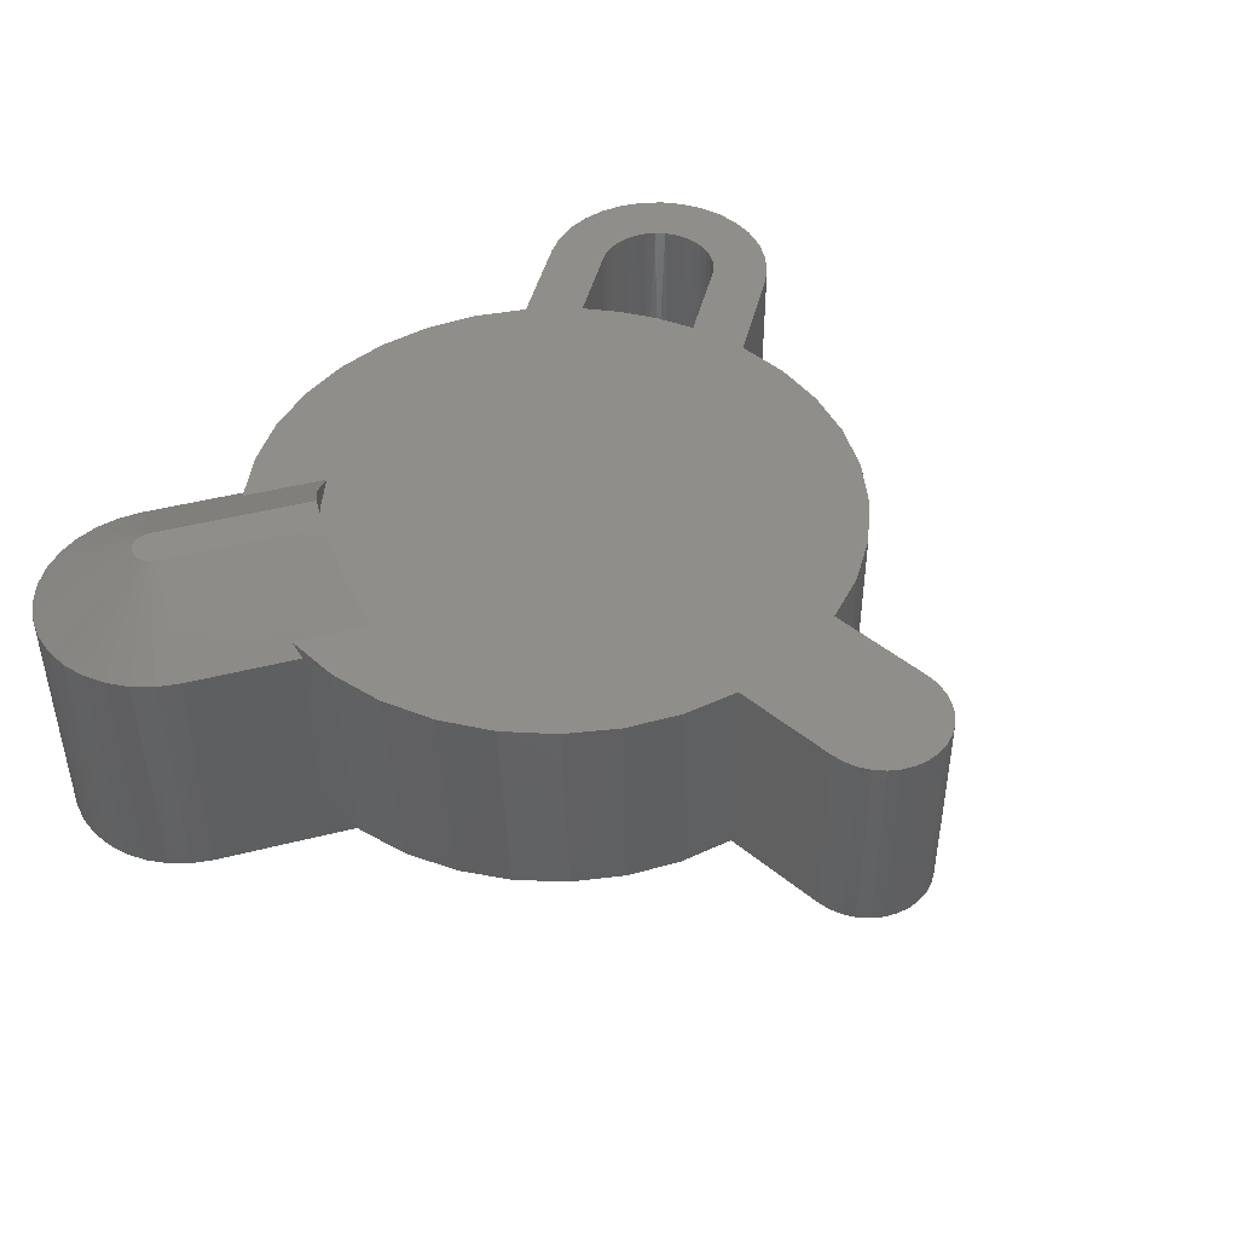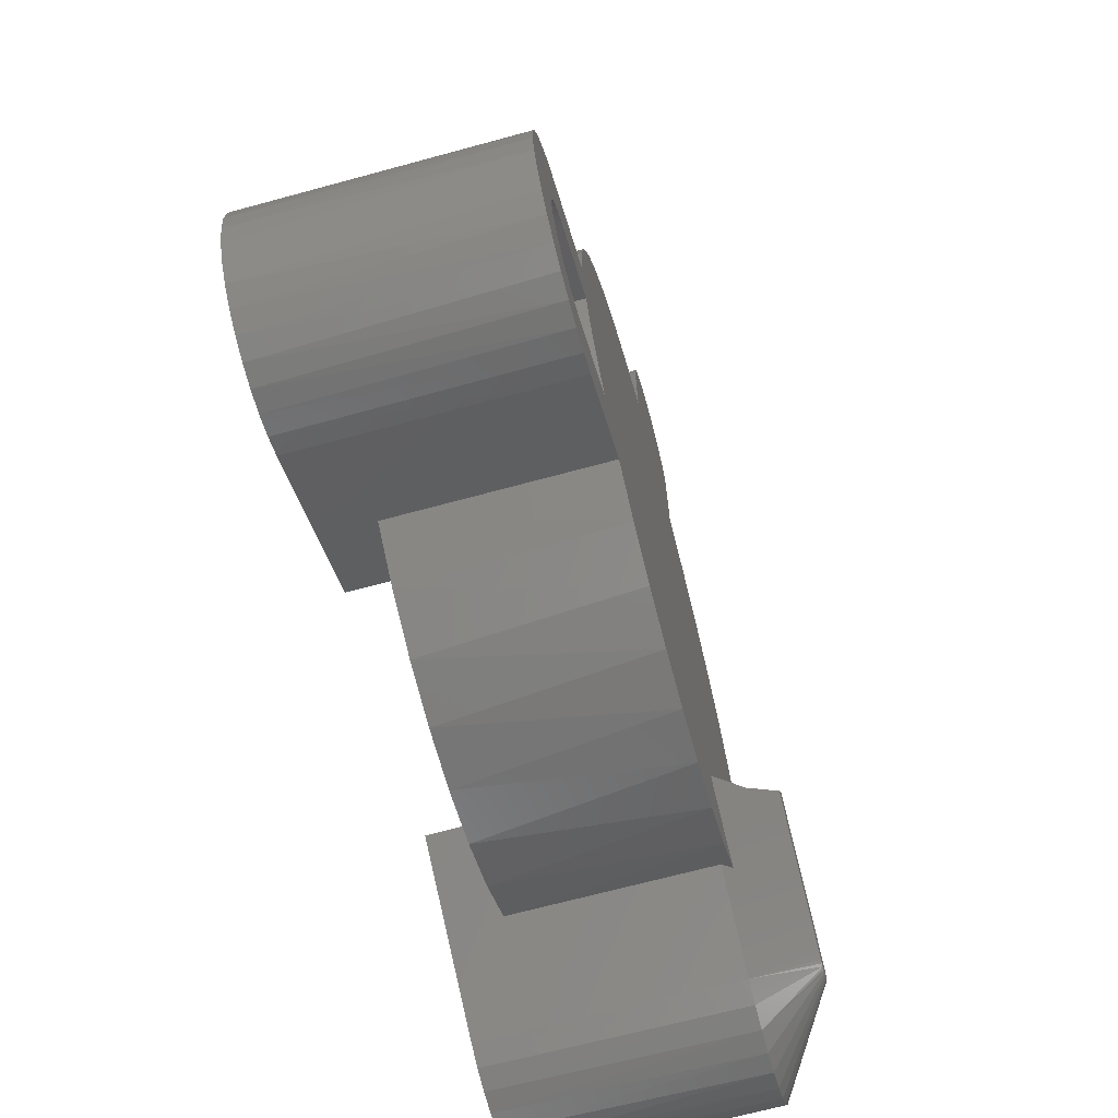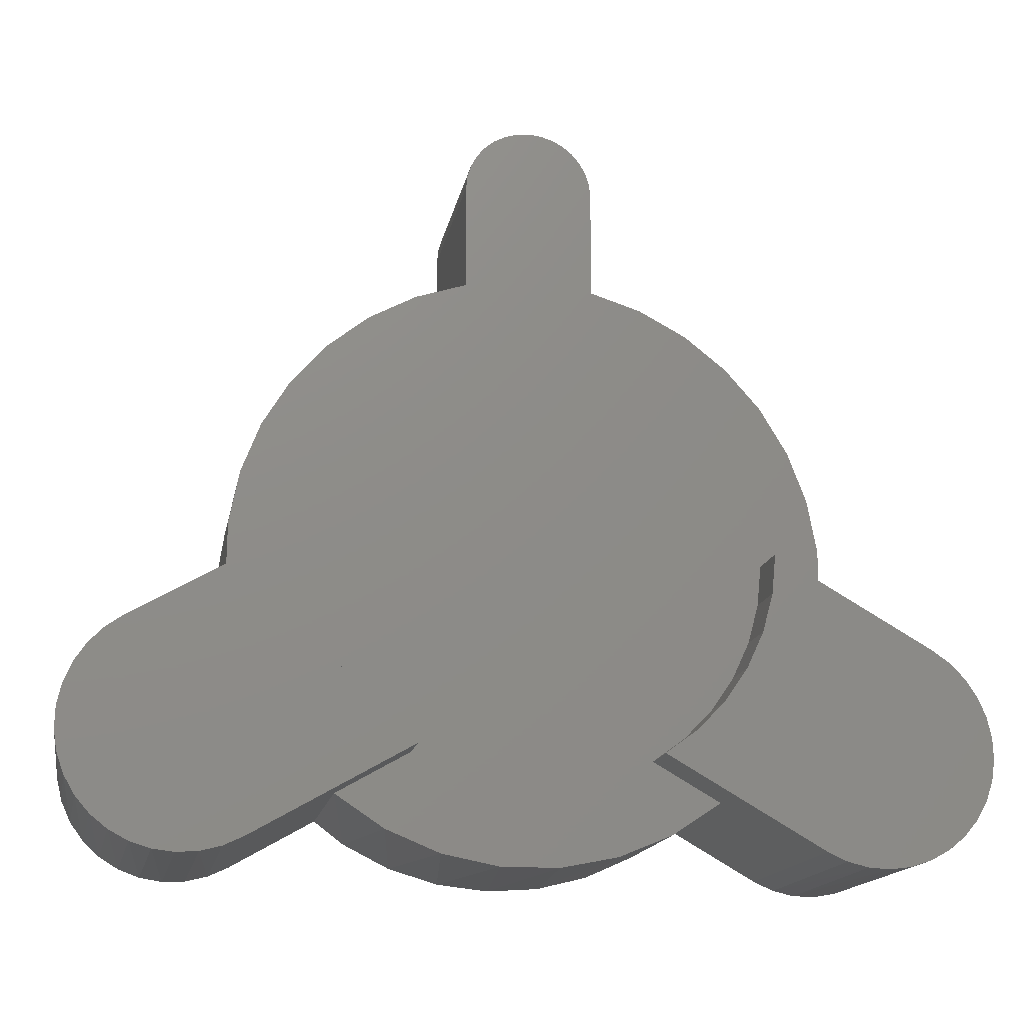
<metadata>
{"format":"stl","ext":"stl","renderer":"f3d","projection":"perspective","resolution":1024,"background":"white","views":[{"elev":45.0,"azim":-46.3,"up":"+Y"},{"elev":-68.7,"azim":105.2,"up":"+Z"},{"elev":-15.7,"azim":-10.3,"up":"+Z"}]}
</metadata>
<code>
# stl→obj: 305 verts, 602 faces
v -0.492 -5.863e-17 -0.08759
v -0.4956 -5.375e-17 0.00397
v -0.3879 -2.776e-17 -0.02812
v -0.0008224 3.378e-17 0.7471
v 0.02036 3.484e-17 0.745
v -0.022 3.249e-17 0.745
v -0.04236 3.102e-17 0.7389
v 0.04072 3.563e-17 0.7389
v -0.06113 2.942e-17 0.7288
v 0.05949 3.611e-17 0.7288
v 0.5722 -9.89e-18 -0.5164
v 0.5346 -1.192e-17 -0.5153
v 0.6093 -7.482e-18 -0.5101
v 0.6075 9.144e-19 -0.2395
v 0.4743 -9.18e-18 -0.163
v 0.4928 -2.742e-18 -0.06545
v 0.6542 1.455e-17 -0.1582
v 0.6849 1.504e-17 -0.18
v 0.7107 1.495e-17 -0.2074
v 0.7307 1.429e-17 -0.2393
v 0.6224 7.689e-18 -0.2499
v 0.3136 -3.156e-17 -0.4054
v 0.2409 -3.835e-17 -0.455
v -0.2627 -6.564e-17 -0.4431
v -0.3329 -6.66e-17 -0.3901
v -0.2153 -2.359e-16 -0.3229
v 0.3822 -2.394e-17 -0.3367
v 0.51 -7.443e-18 -0.4102
v 0.4634 -2.107e-17 -0.4915
v 0.7255 3.961e-18 -0.4202
v 0.7037 1.048e-18 -0.4508
v 0.5623 -5.259e-18 -0.423
v 0.5803 -4.133e-18 -0.4207
v 0.5975 -2.865e-18 -0.4152
v 0.6134 -1.5e-18 -0.4065
v 0.6275 -8.419e-20 -0.3951
v 0.6393 1.335e-18 -0.3813
v 0.7409 6.721e-18 -0.3858
v 0.6763 -1.905e-18 -0.4767
v 0.6445 -4.785e-18 -0.4967
v 0.5442 -6.207e-18 -0.422
v 0.4979 -1.349e-17 -0.5069
v 0.5266 -6.943e-18 -0.4177
v -0.3504 -4.803e-17 -0.1633
v -0.375 -4.573e-17 -0.09732
v 0.4925 2.176e-18 0.02341
v -0.4822 -4.798e-17 0.09463
v 0.4764 6.131e-18 0.1108
v -0.4524 -4.151e-17 0.1813
v 0.4449 8.997e-18 0.1939
v -0.4072 -3.458e-17 0.261
v 0.3991 1.068e-17 0.27
v -0.348 -2.741e-17 0.331
v 0.3404 1.113e-17 0.3368
v -0.277 -2.025e-17 0.3889
v 0.2707 1.032e-17 0.3919
v -0.1965 -1.335e-17 0.4327
v 0.1923 8.293e-18 0.4338
v -0.1094 -6.947e-18 0.4609
v 0.1077 5.105e-18 0.4609
v -0.1094 2.173e-17 0.6386
v 0.1077 2.191e-17 0.6386
v -0.1073 2.302e-17 0.6597
v 0.1056 3.484e-17 0.6597
v -0.1011 2.449e-17 0.6801
v 0.09947 3.563e-17 0.6801
v -0.09108 2.609e-17 0.6989
v 0.08944 3.611e-17 0.6989
v -0.07758 2.776e-17 0.7153
v 0.07594 3.628e-17 0.7153
v 0.4514 -1.388e-17 -0.2248
v -0.3148 -4.943e-17 -0.224
v 0.4205 -1.883e-17 -0.2831
v -0.2693 -4.989e-17 -0.2778
v -0.01253 -5.59e-17 -0.5178
v -0.09992 -6.02e-17 -0.5079
v 0.07524 -5.071e-17 -0.512
v -0.1842 -6.348e-17 -0.4827
v 0.1606 -4.48e-17 -0.4909
v 0.6452 7.397e-18 -0.278
v 0.6351 7.674e-18 -0.2629
v 0.7441 1.308e-17 -0.2744
v 0.6563 6.105e-18 -0.3123
v 0.6523 6.868e-18 -0.2946
v 0.7504 1.137e-17 -0.3115
v 0.6542 3.99e-18 -0.3484
v 0.6569 5.135e-18 -0.3304
v 0.7493 9.224e-18 -0.3491
v 0.6483 2.708e-18 -0.3655
v 0.6365 -0.3281 -0.2647
v 0.6233 -0.3281 -0.2507
v 0.6467 -0.3281 -0.281
v 0.6536 -0.3281 -0.299
v 0.6568 -0.3281 -0.318
v 0.6563 -0.3281 -0.3372
v 0.652 -0.3281 -0.356
v 0.6441 -0.3281 -0.3736
v 0.633 -0.3281 -0.3893
v 0.619 -0.3281 -0.4025
v 0.6027 -0.3281 -0.4128
v 0.5847 -0.3281 -0.4196
v 0.5657 -0.3281 -0.4229
v 0.5464 -0.3281 -0.4223
v 0.5276 -0.3281 -0.418
v 0.6076 -0.3281 -0.2395
v 0.5101 -0.3281 -0.4102
v 0.7079 -0.4219 -0.2038
v 0.7276 -0.4219 -0.2333
v 0.7415 -0.4219 -0.2658
v 0.7493 -0.4219 -0.3004
v 0.7505 -0.4219 -0.3359
v 0.7452 -0.4219 -0.3709
v 0.7336 -0.4219 -0.4044
v 0.716 -0.4219 -0.4351
v 0.693 -0.4219 -0.4622
v 0.6655 -0.4219 -0.4845
v 0.6343 -0.4219 -0.5014
v 0.6006 -0.4219 -0.5123
v 0.5654 -0.4219 -0.5167
v 0.5301 -0.4219 -0.5147
v 0.6541 -0.4219 -0.1581
v 0.6831 -0.4219 -0.1785
v 0.4634 -0.4219 -0.4915
v 0.4957 -0.4219 -0.5062
v 0.4743 -0.3281 -0.163
v 0.4514 -0.3281 -0.2248
v 0.4205 -0.3281 -0.2831
v 0.3822 -0.3281 -0.3367
v 0.1077 -0.3359 0.4609
v 0.1923 -0.3359 0.4338
v 0.2707 -0.3359 0.3919
v 0.3404 -0.3359 0.3368
v 0.3991 -0.3359 0.27
v 0.4449 -0.3359 0.1939
v 0.4764 -0.3359 0.1108
v 0.4925 -0.3359 0.02341
v 0.4928 -0.3359 -0.06545
v -0.4947 -0.01448 -0.06205
v -0.4939 -0.3359 0.02638
v -0.4773 -0.3359 0.1133
v -0.4456 -0.3359 0.1958
v -0.3997 -0.3359 0.2714
v -0.4947 -0.3359 -0.06205
v -0.1094 -0.3359 0.4609
v -0.1936 -0.3359 0.4339
v -0.2717 -0.3359 0.3924
v -0.3411 -0.3359 0.3376
v -0.441 -0.007812 -0.2499
v -0.4367 -0.007812 -0.258
v -0.4223 -0.3281 -0.283
v -0.4538 -0.3281 -0.2233
v -0.4768 -0.3281 -0.1598
v -0.4768 -0.06687 -0.1598
v -0.3829 -0.3281 -0.3378
v -0.3829 -0.06687 -0.3378
v 0.233 -0.3359 -0.4593
v 0.1435 -0.3359 -0.4964
v 0.04842 -0.3359 -0.5155
v -0.0485 -0.3359 -0.5156
v -0.1436 -0.3359 -0.4969
v -0.2332 -0.3359 -0.46
v 0.3136 -0.3359 -0.4054
v -0.314 -0.3359 -0.4064
v -0.314 -0.01448 -0.4064
v -0.3896 -0.3359 -0.002017
v -0.022 -0.3359 0.745
v 0.02036 -0.3359 0.745
v -0.0008224 -0.3359 0.7471
v -0.04236 -0.3359 0.7389
v 0.04072 -0.3359 0.7389
v -0.06113 -0.3359 0.7288
v 0.05949 -0.3359 0.7288
v 0.3922 -0.3359 -0.007691
v 0.07594 -0.3359 0.7153
v -0.07758 -0.3359 0.7153
v 0.08944 -0.3359 0.6989
v -0.09108 -0.3359 0.6989
v 0.09947 -0.3359 0.6801
v -0.1011 -0.3359 0.6801
v 0.1056 -0.3359 0.6597
v -0.1073 -0.3359 0.6597
v 0.1077 -0.3359 0.6386
v -0.1094 -0.3359 0.6386
v 0.3856 -0.3359 -0.07407
v -0.3818 -0.3359 -0.06898
v 0.368 -0.3359 -0.1384
v -0.363 -0.3359 -0.1337
v 0.34 -0.3359 -0.1989
v -0.3338 -0.3359 -0.1945
v 0.3022 -0.3359 -0.2539
v -0.2951 -0.3359 -0.2497
v 0.2557 -0.3359 -0.3018
v -0.2478 -0.3359 -0.2978
v 0.202 -0.3359 -0.3413
v -0.1932 -0.3359 -0.3374
v 0.202 -0.4219 -0.3413
v 0.3922 -0.4219 -0.007691
v 0.368 -0.4219 -0.1384
v 0.3856 -0.4219 -0.07407
v 0.34 -0.4219 -0.1989
v 0.3022 -0.4219 -0.2539
v 0.2557 -0.4219 -0.3018
v -0.6055 -0.06687 -0.2333
v -0.5579 -0.007812 -0.3167
v -0.6054 -0.3281 -0.2333
v -0.5525 -0.007812 -0.3242
v -0.5043 -0.06687 -0.4071
v -0.6418 -0.3281 -0.3708
v -0.6452 -0.3281 -0.2761
v -0.6349 -0.3281 -0.2593
v -0.65 -0.3281 -0.3529
v -0.6521 -0.3281 -0.2946
v -0.6552 -0.3281 -0.314
v -0.6545 -0.3281 -0.3337
v -0.5042 -0.3281 -0.4071
v -0.5222 -0.3281 -0.4153
v -0.5414 -0.3281 -0.4199
v -0.5611 -0.3281 -0.4206
v -0.5805 -0.3281 -0.4175
v -0.599 -0.3281 -0.4106
v -0.6158 -0.3281 -0.4002
v -0.6214 -0.3281 -0.2449
v -0.6302 -0.3281 -0.3868
v -0.3744 0.04223 -0.09944
v -0.3488 0.08594 -0.1666
v -0.5708 0.08594 -0.2935
v -0.652 -0.01448 -0.1519
v -0.2712 0.04216 -0.2759
v -0.3174 0.08594 -0.2204
v -0.2951 -0.4219 -0.2497
v -0.2478 -0.4219 -0.2978
v -0.1932 -0.4219 -0.3374
v -0.3338 -0.4219 -0.1945
v -0.363 -0.4219 -0.1337
v -0.3818 -0.4219 -0.06898
v -0.3896 -0.4219 -0.002017
v -0.6526 -0.4219 -0.1523
v -0.5386 0.08594 -0.3468
v -0.4574 -0.01448 -0.4883
v -0.4574 -0.4219 -0.4883
v -0.7312 -0.4219 -0.4018
v -0.7401 -0.4219 -0.2616
v -0.7432 -0.4219 -0.368
v -0.7477 -0.4219 -0.2967
v -0.7488 -0.4219 -0.3325
v -0.6814 -0.4219 -0.1728
v -0.6898 -0.4219 -0.4601
v -0.6618 -0.4219 -0.4825
v -0.6301 -0.4219 -0.4994
v -0.5959 -0.4219 -0.5102
v -0.5602 -0.4219 -0.5145
v -0.5244 -0.4219 -0.5122
v -0.4896 -0.4219 -0.5033
v -0.7132 -0.4219 -0.4329
v -0.7064 -0.4219 -0.1986
v -0.7262 -0.4219 -0.2285
v -0.4917 -0.01448 -0.504
v -0.5288 -0.01448 -0.5128
v -0.5669 -0.01448 -0.5142
v -0.6045 -0.01448 -0.5081
v -0.6402 -0.01448 -0.4948
v -0.6726 -0.01448 -0.4748
v -0.7005 -0.01448 -0.4489
v -0.7228 -0.01448 -0.418
v -0.7386 -0.01448 -0.3834
v -0.7474 -0.01448 -0.3463
v -0.7488 -0.01448 -0.3083
v -0.7427 -0.01448 -0.2707
v -0.7295 -0.01448 -0.235
v -0.7095 -0.01448 -0.2025
v -0.6835 -0.01448 -0.1746
v -0.5676 0.08594 -0.3487
v -0.5718 0.08594 -0.3463
v -0.5746 0.08594 -0.2962
v -0.5757 0.08594 -0.3434
v -0.5782 0.08594 -0.2996
v -0.579 0.08594 -0.3399
v -0.5812 0.08594 -0.3035
v -0.5818 0.08594 -0.3359
v -0.5835 0.08594 -0.3079
v -0.5437 0.08594 -0.3493
v -0.5484 0.08594 -0.3507
v -0.5533 0.08594 -0.3514
v -0.5582 0.08594 -0.3512
v -0.563 0.08594 -0.3503
v -0.5839 0.08594 -0.3315
v -0.5853 0.08594 -0.3269
v -0.586 0.08594 -0.3221
v -0.5859 0.08594 -0.3173
v -0.585 0.08594 -0.3125
v -0.6418 -0.06687 -0.3708
v -0.6302 -0.06687 -0.3868
v -0.6158 -0.06687 -0.4002
v -0.599 -0.06687 -0.4106
v -0.5805 -0.06687 -0.4175
v -0.5611 -0.06687 -0.4206
v -0.5414 -0.06687 -0.4199
v -0.5222 -0.06687 -0.4153
v -0.65 -0.06687 -0.3529
v -0.6545 -0.06687 -0.3337
v -0.6552 -0.06687 -0.314
v -0.6521 -0.06687 -0.2946
v -0.6452 -0.06687 -0.2761
v -0.6349 -0.06687 -0.2593
v -0.6215 -0.06687 -0.2449
f 1 2 3
f 4 5 6
f 7 6 5
f 8 7 5
f 9 7 8
f 10 9 8
f 11 12 13
f 14 15 16
f 14 16 17
f 14 17 18
f 14 18 19
f 14 19 20
f 14 20 21
f 22 23 24
f 22 24 25
f 22 25 26
f 22 26 27
f 22 27 28
f 22 28 29
f 30 31 32
f 30 32 33
f 30 33 34
f 30 34 35
f 30 35 36
f 30 36 37
f 30 37 38
f 32 31 39
f 32 39 40
f 32 40 13
f 12 32 13
f 32 12 41
f 41 12 42
f 41 42 43
f 43 42 29
f 43 29 28
f 44 45 15
f 15 45 3
f 15 3 16
f 16 3 2
f 16 2 46
f 46 2 47
f 46 47 48
f 48 47 49
f 48 49 50
f 50 49 51
f 50 51 52
f 52 51 53
f 52 53 54
f 54 53 55
f 54 55 56
f 56 55 57
f 56 57 58
f 58 57 59
f 58 59 60
f 60 59 61
f 60 61 62
f 62 61 63
f 62 63 64
f 64 63 65
f 64 65 66
f 66 65 67
f 66 67 68
f 68 67 69
f 68 69 70
f 70 69 9
f 70 9 10
f 71 44 15
f 44 71 72
f 72 71 73
f 72 73 74
f 74 73 27
f 74 27 26
f 75 76 77
f 77 76 78
f 77 78 79
f 79 78 24
f 79 24 23
f 80 81 82
f 82 81 21
f 82 21 20
f 83 84 85
f 85 84 80
f 85 80 82
f 86 87 88
f 88 87 83
f 88 83 85
f 37 89 38
f 38 89 86
f 38 86 88
f 81 90 91
f 90 81 80
f 80 92 90
f 92 80 84
f 84 93 92
f 93 84 83
f 83 94 93
f 94 83 87
f 87 95 94
f 95 87 86
f 86 96 95
f 96 86 89
f 89 97 96
f 37 97 89
f 98 97 37
f 36 98 37
f 99 98 36
f 35 99 36
f 100 99 35
f 34 100 35
f 101 100 34
f 33 101 34
f 102 101 33
f 32 102 33
f 103 102 32
f 41 103 32
f 104 103 41
f 81 91 21
f 21 91 105
f 21 105 14
f 41 43 104
f 104 43 28
f 104 28 106
f 18 107 19
f 19 107 108
f 19 108 20
f 20 108 109
f 20 109 82
f 82 109 110
f 82 110 85
f 85 110 111
f 85 111 88
f 88 111 112
f 88 112 38
f 38 112 113
f 38 113 30
f 113 114 30
f 31 30 114
f 114 115 31
f 39 31 115
f 115 116 39
f 40 39 116
f 116 117 40
f 13 40 117
f 117 118 13
f 11 13 118
f 118 119 11
f 12 11 119
f 119 120 12
f 42 12 120
f 17 121 18
f 18 121 122
f 18 122 107
f 123 29 124
f 124 29 42
f 124 42 120
f 15 125 71
f 71 125 126
f 71 126 73
f 73 126 127
f 73 127 27
f 27 127 128
f 60 129 58
f 58 129 130
f 58 130 56
f 56 130 131
f 56 131 54
f 54 131 132
f 54 132 52
f 52 132 133
f 52 133 50
f 50 133 134
f 50 134 48
f 48 134 135
f 48 135 46
f 46 135 136
f 46 136 16
f 16 136 137
f 138 2 1
f 139 140 47
f 49 47 140
f 140 141 49
f 51 49 141
f 141 142 51
f 53 51 142
f 138 143 2
f 2 143 139
f 2 139 47
f 144 59 145
f 145 59 57
f 145 57 146
f 146 57 55
f 146 55 147
f 147 55 53
f 147 53 142
f 148 149 150
f 148 150 151
f 148 151 152
f 148 152 153
f 150 149 154
f 154 149 155
f 156 157 79
f 77 79 157
f 157 158 77
f 75 77 158
f 158 159 75
f 76 75 159
f 159 160 76
f 76 160 78
f 78 160 161
f 78 161 24
f 22 162 23
f 23 162 156
f 23 156 79
f 161 163 24
f 24 163 164
f 24 164 25
f 165 139 143
f 166 167 168
f 167 166 169
f 167 169 170
f 170 169 171
f 170 171 172
f 157 159 158
f 137 136 173
f 172 171 174
f 174 171 175
f 174 175 176
f 176 175 177
f 176 177 178
f 178 177 179
f 178 179 180
f 180 179 181
f 180 181 182
f 182 181 183
f 182 183 129
f 129 183 144
f 129 144 130
f 130 144 145
f 130 145 131
f 131 145 146
f 131 146 132
f 132 146 147
f 132 147 133
f 133 147 142
f 133 142 134
f 134 142 141
f 134 141 135
f 135 141 140
f 135 140 136
f 136 140 139
f 136 139 173
f 173 139 165
f 173 165 184
f 184 165 185
f 184 185 186
f 186 185 187
f 186 187 188
f 188 187 189
f 188 189 190
f 190 189 191
f 190 191 192
f 192 191 193
f 192 193 194
f 194 193 195
f 194 195 162
f 162 195 163
f 162 163 156
f 156 163 161
f 156 161 157
f 157 161 160
f 157 160 159
f 196 194 123
f 123 194 162
f 123 162 29
f 29 162 22
f 17 16 121
f 121 16 137
f 121 137 197
f 197 137 173
f 188 198 186
f 186 198 199
f 186 199 184
f 184 199 197
f 184 197 173
f 198 188 200
f 200 188 190
f 200 190 201
f 201 190 192
f 201 192 202
f 202 192 194
f 202 194 196
f 93 94 95
f 96 93 95
f 92 93 96
f 97 92 96
f 90 92 97
f 106 128 127
f 106 127 126
f 106 126 125
f 125 105 100
f 125 100 101
f 125 101 102
f 125 102 103
f 125 103 104
f 125 104 106
f 97 98 90
f 90 98 99
f 90 99 91
f 91 99 100
f 91 100 105
f 27 128 28
f 28 128 106
f 14 105 15
f 15 105 125
f 153 203 148
f 148 203 204
f 153 152 203
f 203 152 205
f 206 148 204
f 206 149 148
f 207 155 206
f 206 155 149
f 208 209 210
f 209 208 211
f 211 212 209
f 213 212 211
f 214 213 211
f 215 152 151
f 215 151 150
f 215 150 154
f 205 152 215
f 205 215 216
f 205 216 217
f 205 217 218
f 205 218 219
f 205 219 220
f 205 220 221
f 205 221 222
f 208 210 223
f 223 210 222
f 223 222 221
f 207 215 155
f 155 215 154
f 1 3 224
f 1 224 225
f 1 225 226
f 1 226 227
f 1 227 138
f 228 74 26
f 3 45 224
f 224 45 44
f 224 44 225
f 225 44 72
f 225 72 229
f 229 72 74
f 229 74 228
f 189 230 191
f 191 230 231
f 191 231 193
f 193 231 232
f 193 232 195
f 230 189 233
f 233 189 187
f 233 187 234
f 234 187 185
f 234 185 235
f 235 185 165
f 235 165 236
f 236 165 237
f 237 165 143
f 237 143 227
f 227 143 138
f 25 228 26
f 229 228 238
f 238 228 25
f 238 25 239
f 239 25 164
f 239 164 240
f 240 164 163
f 240 163 232
f 232 163 195
f 61 59 183
f 183 59 144
f 61 183 63
f 63 183 181
f 63 181 65
f 65 181 179
f 65 179 67
f 67 179 177
f 67 177 69
f 69 177 175
f 69 175 9
f 9 175 171
f 9 171 7
f 7 171 169
f 7 169 6
f 6 169 166
f 6 166 4
f 4 166 168
f 4 168 5
f 5 168 167
f 5 167 8
f 8 167 170
f 8 170 10
f 10 170 172
f 10 172 70
f 70 172 174
f 70 174 68
f 68 174 176
f 68 176 66
f 66 176 178
f 66 178 64
f 64 178 180
f 64 180 62
f 62 180 182
f 60 62 129
f 129 62 182
f 112 111 110
f 110 109 112
f 113 112 109
f 197 199 123
f 197 123 124
f 197 124 120
f 197 120 119
f 197 119 118
f 197 118 117
f 197 117 116
f 197 116 121
f 123 199 198
f 123 198 200
f 123 200 201
f 123 201 202
f 123 202 196
f 121 116 122
f 122 116 115
f 122 115 107
f 107 115 114
f 107 114 108
f 108 114 113
f 108 113 109
f 241 242 243
f 243 242 244
f 243 244 245
f 240 232 231
f 240 231 230
f 240 230 233
f 240 233 234
f 240 234 235
f 240 235 236
f 237 246 247
f 237 247 248
f 237 248 249
f 237 249 250
f 237 250 251
f 237 251 252
f 237 252 253
f 237 253 240
f 237 240 236
f 247 246 254
f 254 246 255
f 254 255 241
f 241 255 256
f 241 256 242
f 257 252 258
f 258 252 251
f 258 251 259
f 259 251 250
f 259 250 260
f 260 250 249
f 260 249 261
f 261 249 248
f 261 248 262
f 262 248 247
f 262 247 263
f 263 247 254
f 263 254 264
f 264 254 241
f 264 241 265
f 241 243 265
f 266 265 243
f 243 245 266
f 267 266 245
f 245 244 267
f 268 267 244
f 244 242 268
f 269 268 242
f 242 256 269
f 270 269 256
f 256 255 270
f 271 270 255
f 239 240 257
f 257 240 253
f 257 253 252
f 237 227 246
f 246 227 271
f 246 271 255
f 272 273 226
f 273 274 226
f 275 274 273
f 276 274 275
f 277 276 275
f 278 276 277
f 279 278 277
f 280 278 279
f 225 229 238
f 225 238 281
f 225 281 282
f 225 282 283
f 225 283 284
f 225 284 285
f 225 285 272
f 225 272 226
f 286 287 288
f 286 288 289
f 286 289 290
f 286 290 280
f 286 280 279
f 226 271 227
f 226 274 271
f 278 269 270
f 278 270 276
f 270 271 276
f 276 271 274
f 290 267 268
f 290 268 280
f 268 269 280
f 280 269 278
f 288 265 266
f 266 267 288
f 288 267 289
f 267 290 289
f 286 264 265
f 286 265 287
f 265 288 287
f 275 262 263
f 275 263 277
f 263 264 277
f 277 264 279
f 279 264 286
f 272 260 261
f 272 261 273
f 261 262 273
f 273 262 275
f 284 258 259
f 259 260 284
f 284 260 285
f 260 272 285
f 257 258 282
f 282 258 283
f 258 284 283
f 239 257 282
f 239 282 281
f 239 281 238
f 291 223 292
f 292 223 221
f 292 221 293
f 293 221 220
f 293 220 294
f 294 220 219
f 294 219 295
f 295 219 218
f 295 218 296
f 296 218 217
f 296 217 297
f 297 217 216
f 297 216 298
f 298 216 215
f 298 215 207
f 223 291 208
f 208 291 299
f 208 299 211
f 211 299 300
f 211 300 214
f 214 300 301
f 214 301 213
f 213 301 302
f 213 302 212
f 212 302 303
f 212 303 209
f 209 303 304
f 209 304 210
f 210 304 305
f 210 305 222
f 222 305 203
f 222 203 205
f 206 304 303
f 206 303 302
f 206 302 301
f 206 301 300
f 206 300 299
f 206 299 291
f 206 291 292
f 206 292 293
f 206 293 294
f 206 294 295
f 206 295 296
f 206 296 297
f 206 297 298
f 206 298 207
f 204 203 305
f 204 305 304
f 204 304 206

</code>
